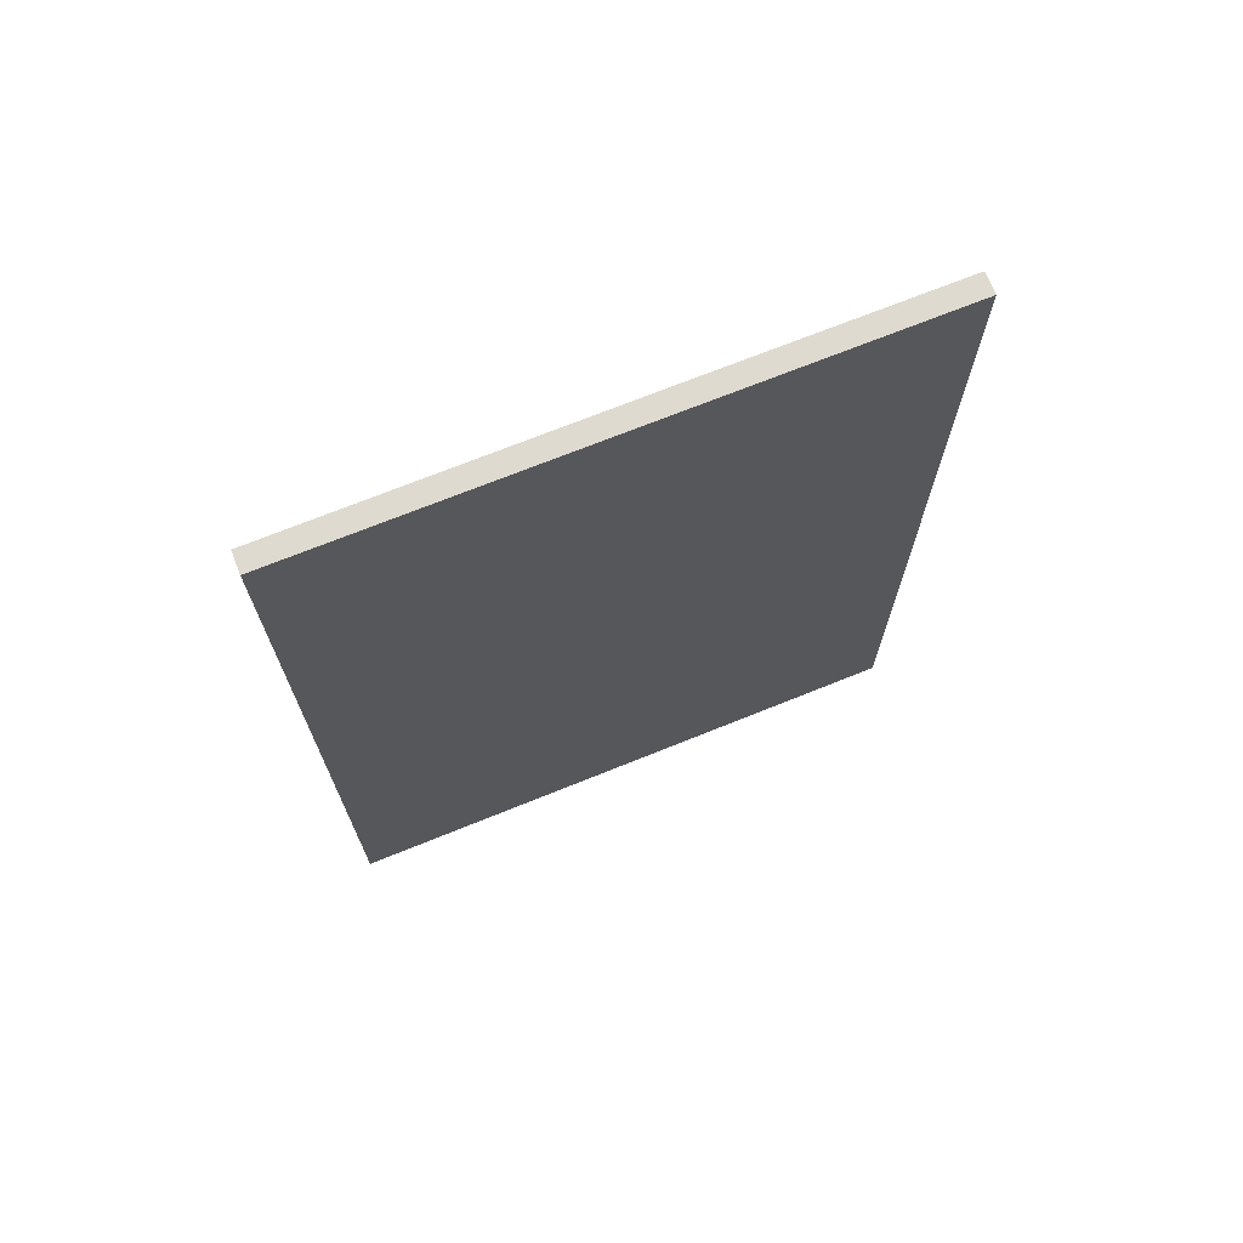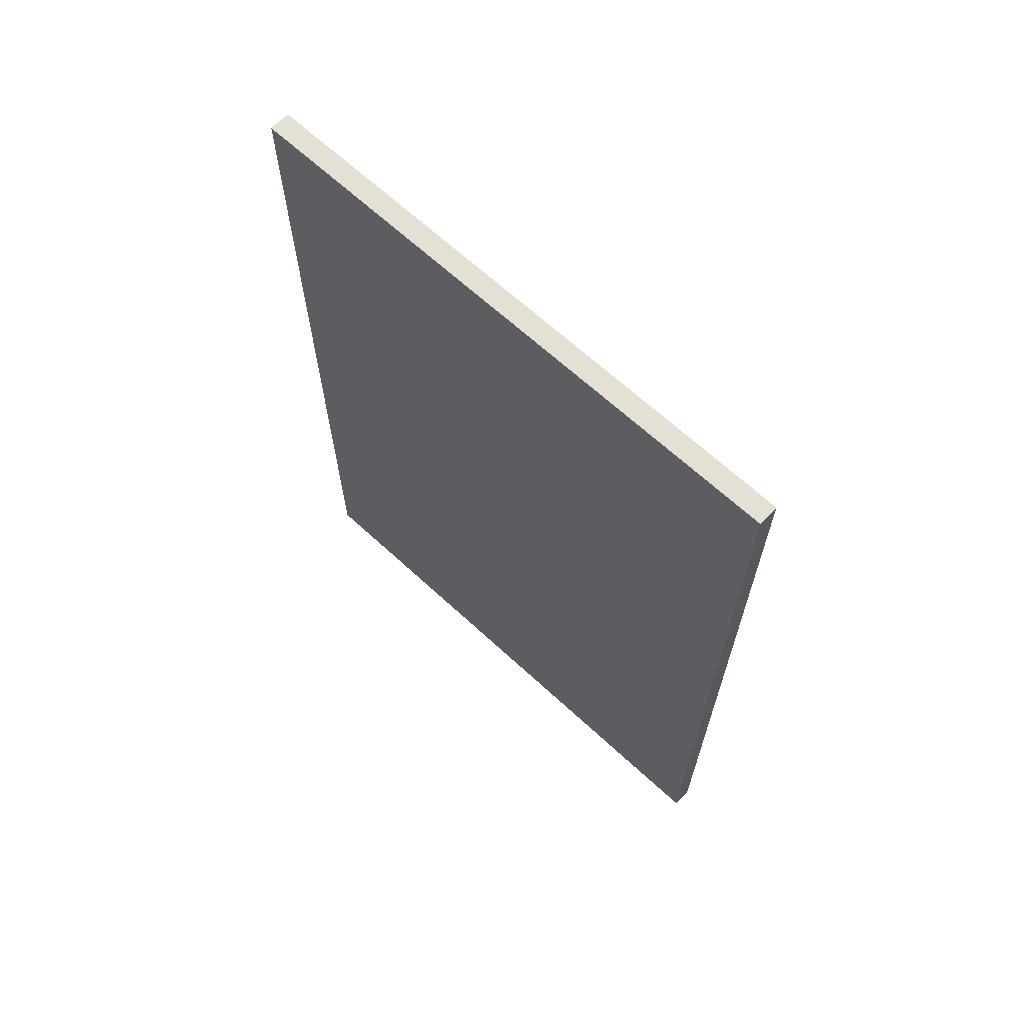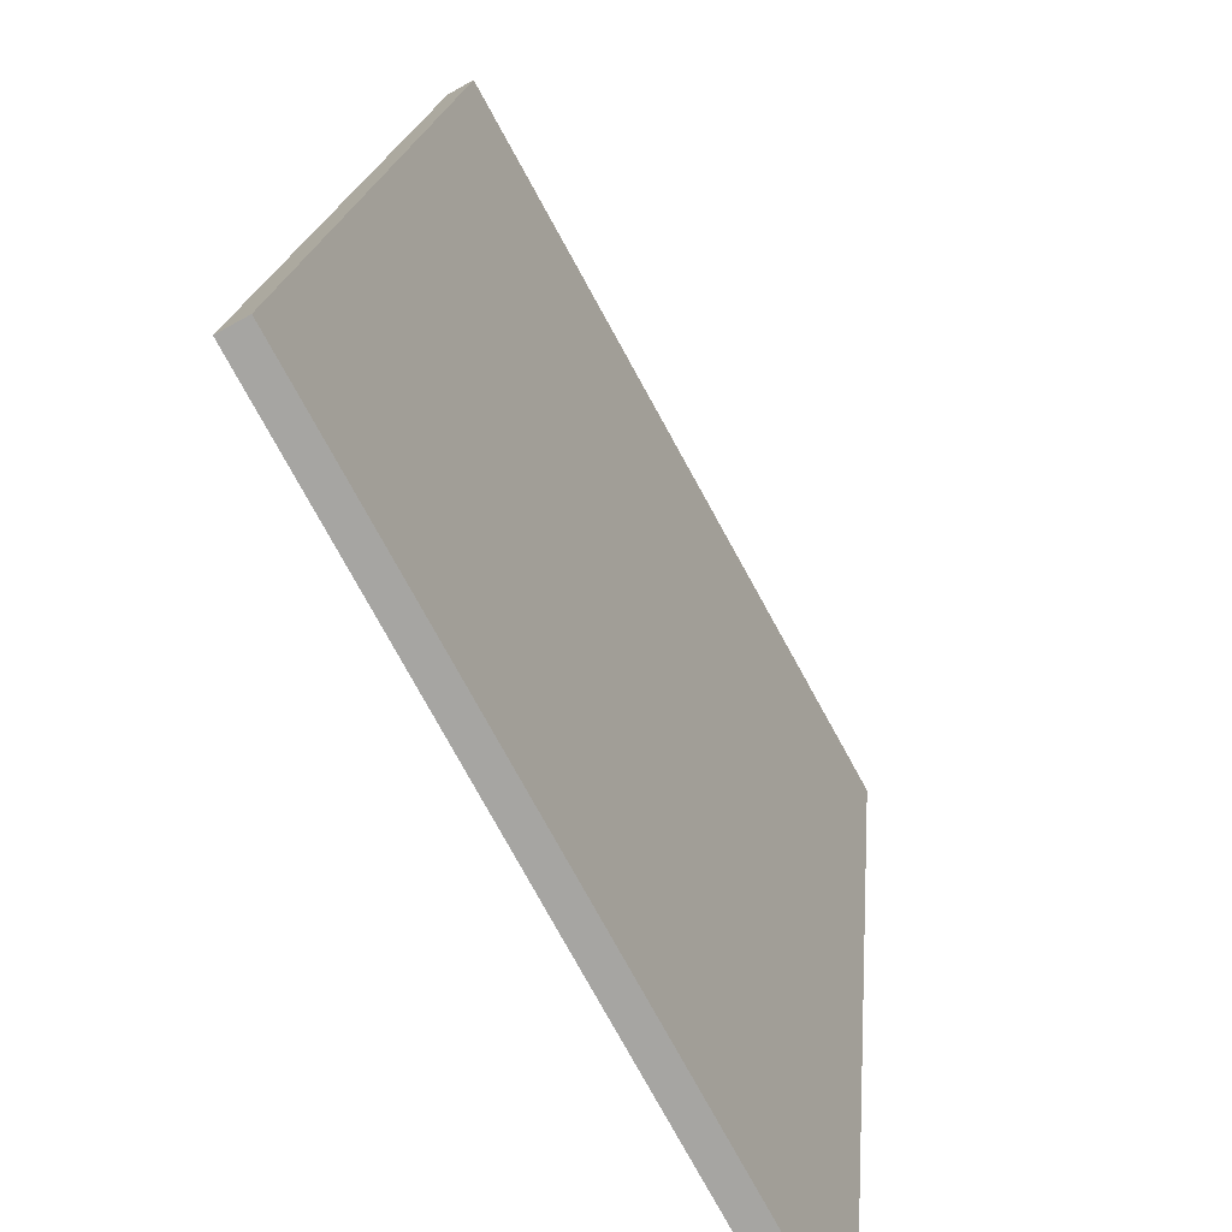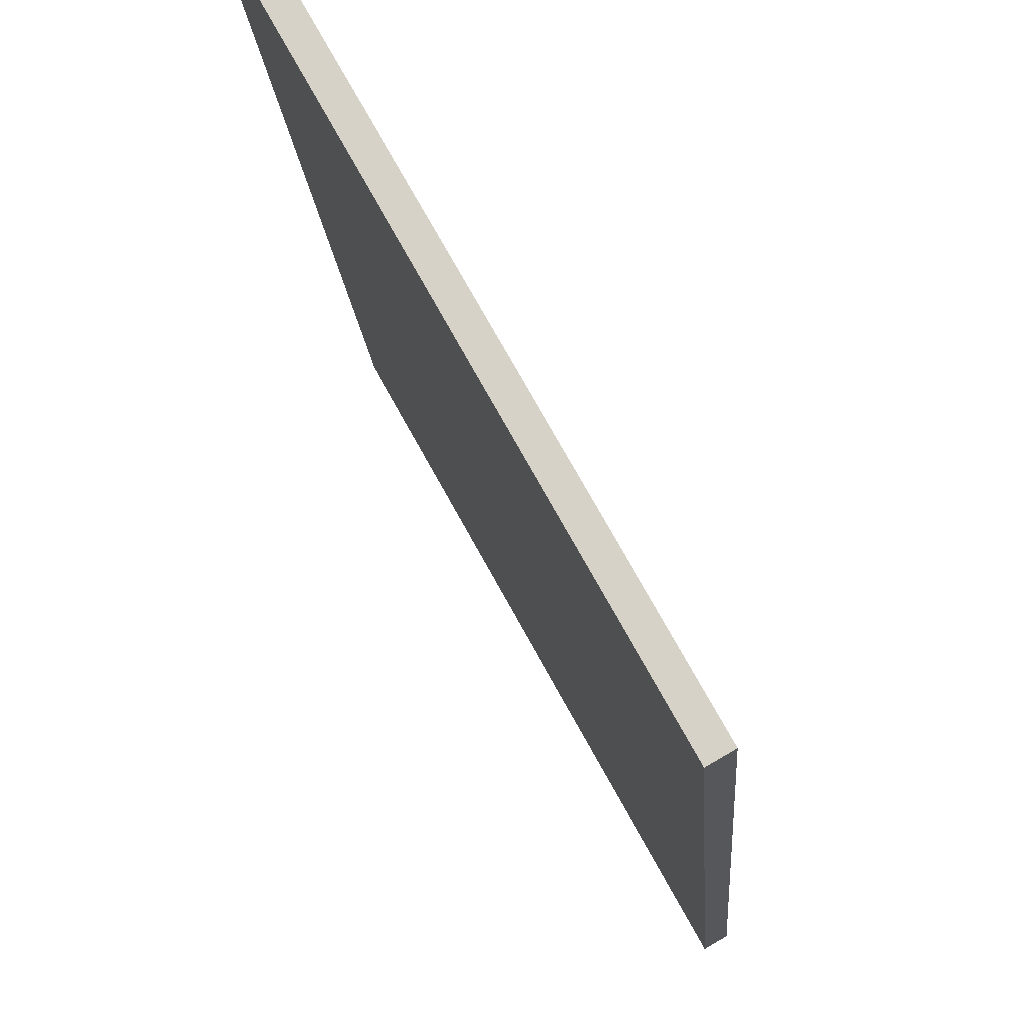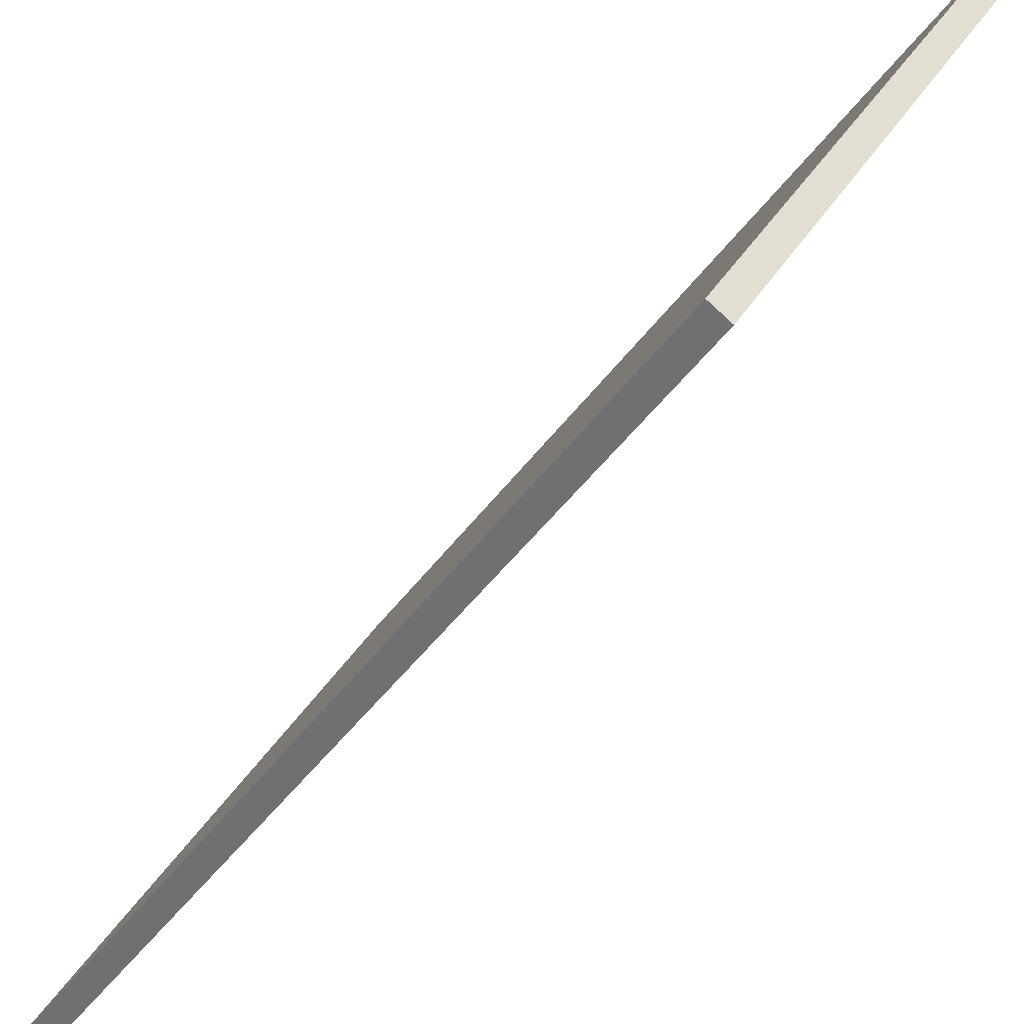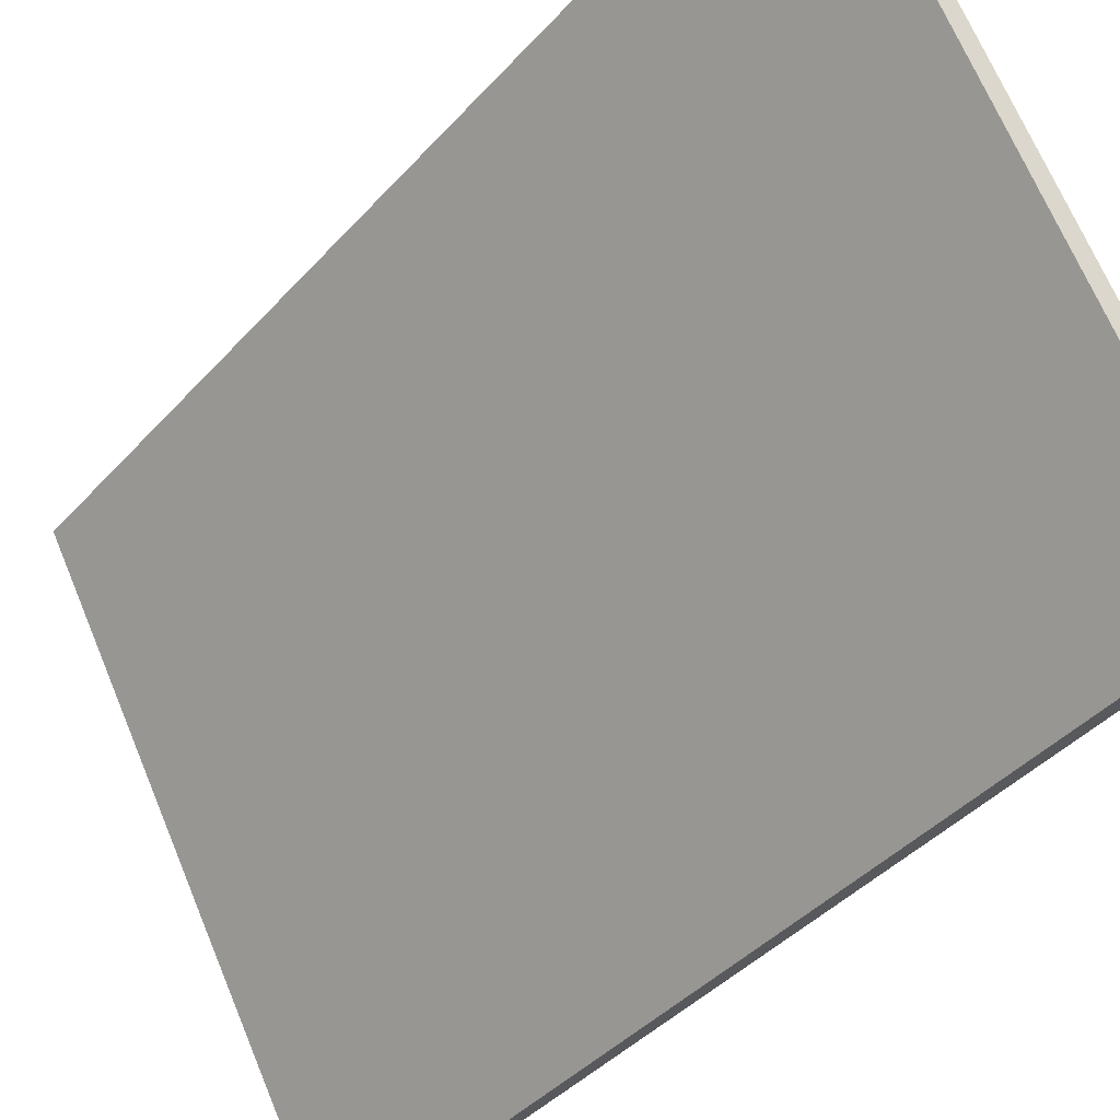
<metadata>
{"format":"obj","ext":"obj","renderer":"f3d","projection":"perspective","resolution":1024,"background":"white","views":[{"elev":70.7,"azim":39.1,"up":"+Y"},{"elev":66.0,"azim":-76.0,"up":"+Y"},{"elev":15.6,"azim":4.3,"up":"+Z"},{"elev":-14.9,"azim":3.7,"up":"+Z"},{"elev":-41.8,"azim":148.2,"up":"+Z"},{"elev":-40.9,"azim":-37.5,"up":"+Z"}]}
</metadata>
<code>
v  1.093 75.67 0.61
v  12.38 75.67 -22.49
v  0 75.67 4.633e-15
v  1.561 75.67 0.871
v  24.99 75.67 -41.62
v  13.46 75.67 -24.46
v  22.93 75.67 -41.62
v  24.31 75.67 -44.13
v  25.89 75.67 -43.26
v  24.32 75.67 -44.16
v  25.89 2.649e-15 -43.26
v  24.32 2.704e-15 -44.16
v  0 0 0
v  24.31 2.702e-15 -44.13
v  22.93 2.548e-15 -41.62
v  12.38 1.377e-15 -22.49
v  13.46 1.498e-15 -24.46
v  1.561 -5.333e-17 0.871
v  1.093 -3.735e-17 0.61
v  24.99 2.548e-15 -41.62
g defaultobject
f 1 2 3
f 2 1 4
f 2 4 5
f 2 5 6
f 6 5 7
f 7 5 8
f 8 5 9
f 8 9 10
f 11 10 9
f 10 11 12
f 12 8 10
f 8 12 7
f 7 12 6
f 6 12 2
f 2 12 3
f 3 12 13
f 13 12 14
f 13 14 15
f 13 15 16
f 16 15 17
f 13 1 3
f 1 13 4
f 4 13 18
f 18 13 19
f 5 11 9
f 11 5 4
f 11 4 20
f 20 4 18
f 19 20 18
f 20 19 13
f 20 13 16
f 20 16 17
f 20 17 15
f 20 15 14
f 20 14 11
f 11 14 12

</code>
